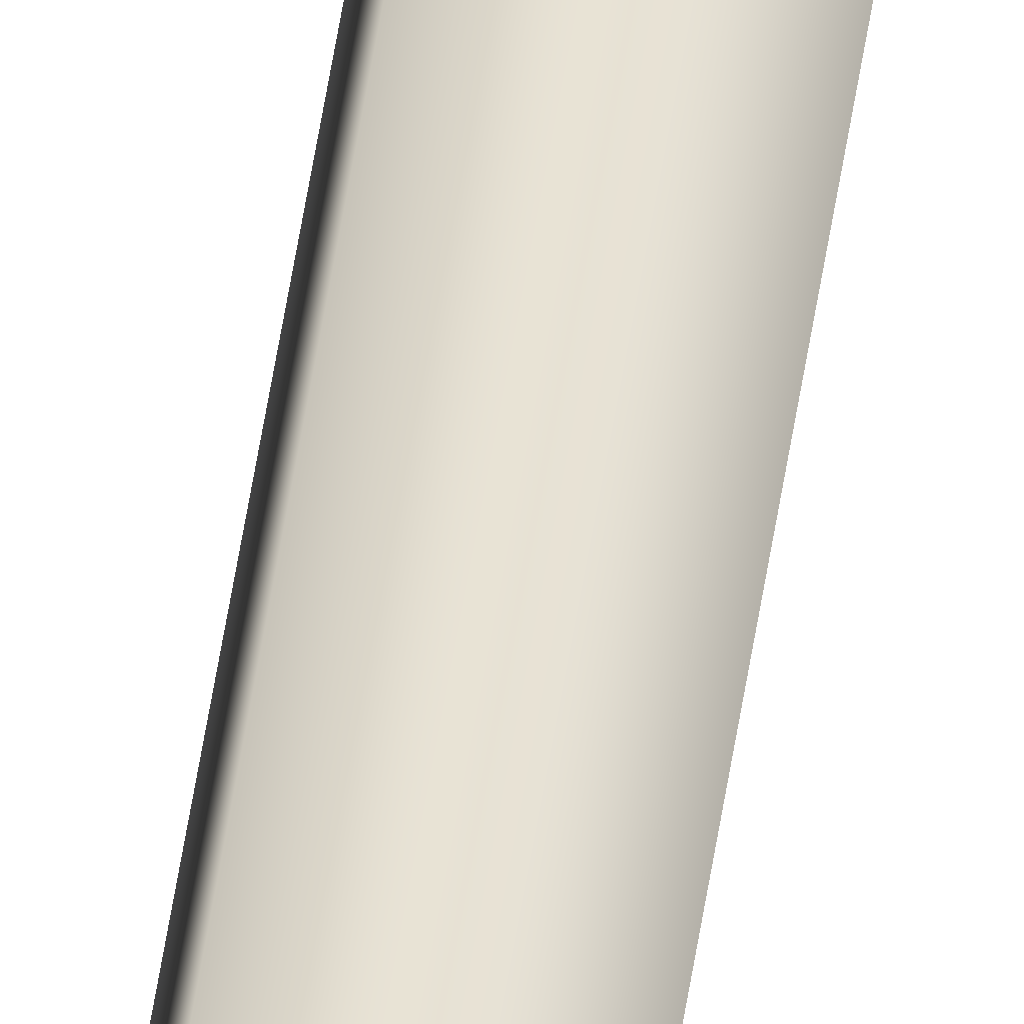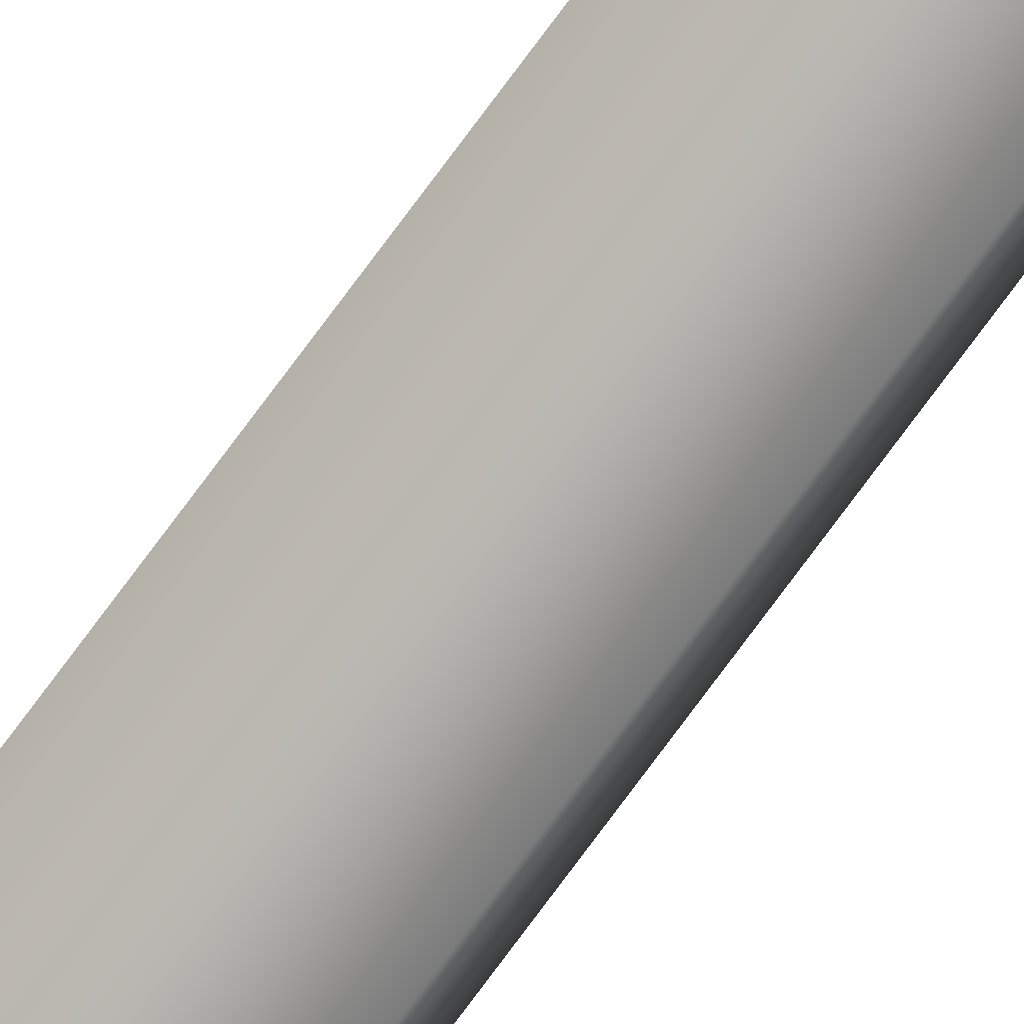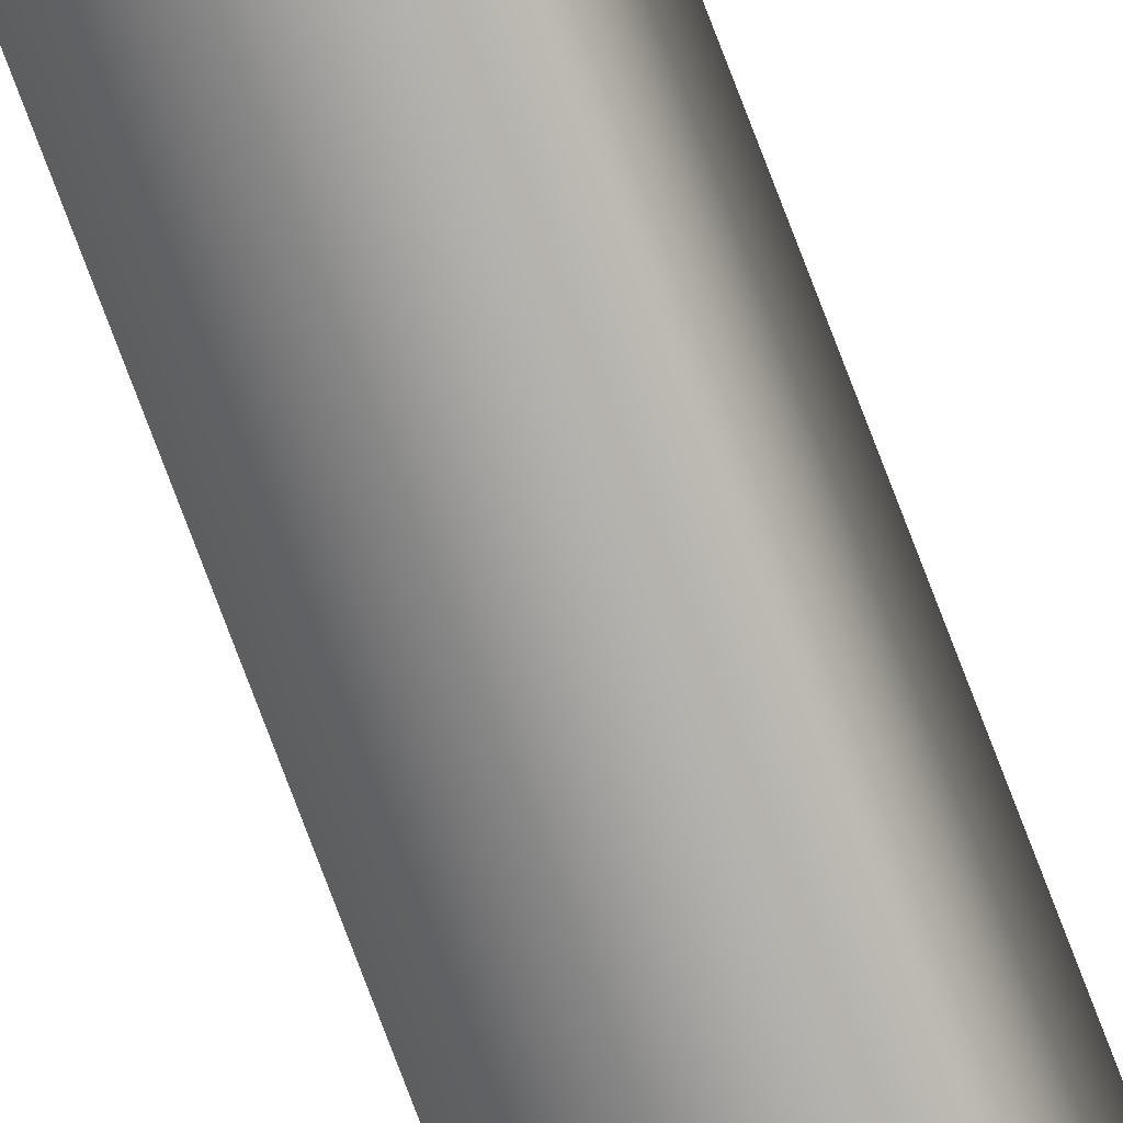
<metadata>
{"format":"obj","ext":"obj","renderer":"f3d","projection":"perspective","resolution":1024,"background":"white","views":[{"elev":39.4,"azim":6.8,"up":"+Z"},{"elev":-77.7,"azim":-36.6,"up":"+Z"},{"elev":-74.9,"azim":20.6,"up":"+Z"}]}
</metadata>
<code>
v -36.93 46.73 33.43
v -36.93 55.67 33.43
v -36.94 46.73 33.38
v -36.94 55.67 33.38
v -36.89 55.67 33.42
v -36.9 55.67 33.38
v -36.9 46.73 33.38
v -36.89 46.73 33.42
f 1 2 3
f 3 2 4
f 5 6 2
f 2 6 4
f 3 4 7
f 7 4 6
f 8 5 1
f 1 5 2
f 8 1 7
f 7 1 3
f 7 6 8
f 8 6 5

</code>
